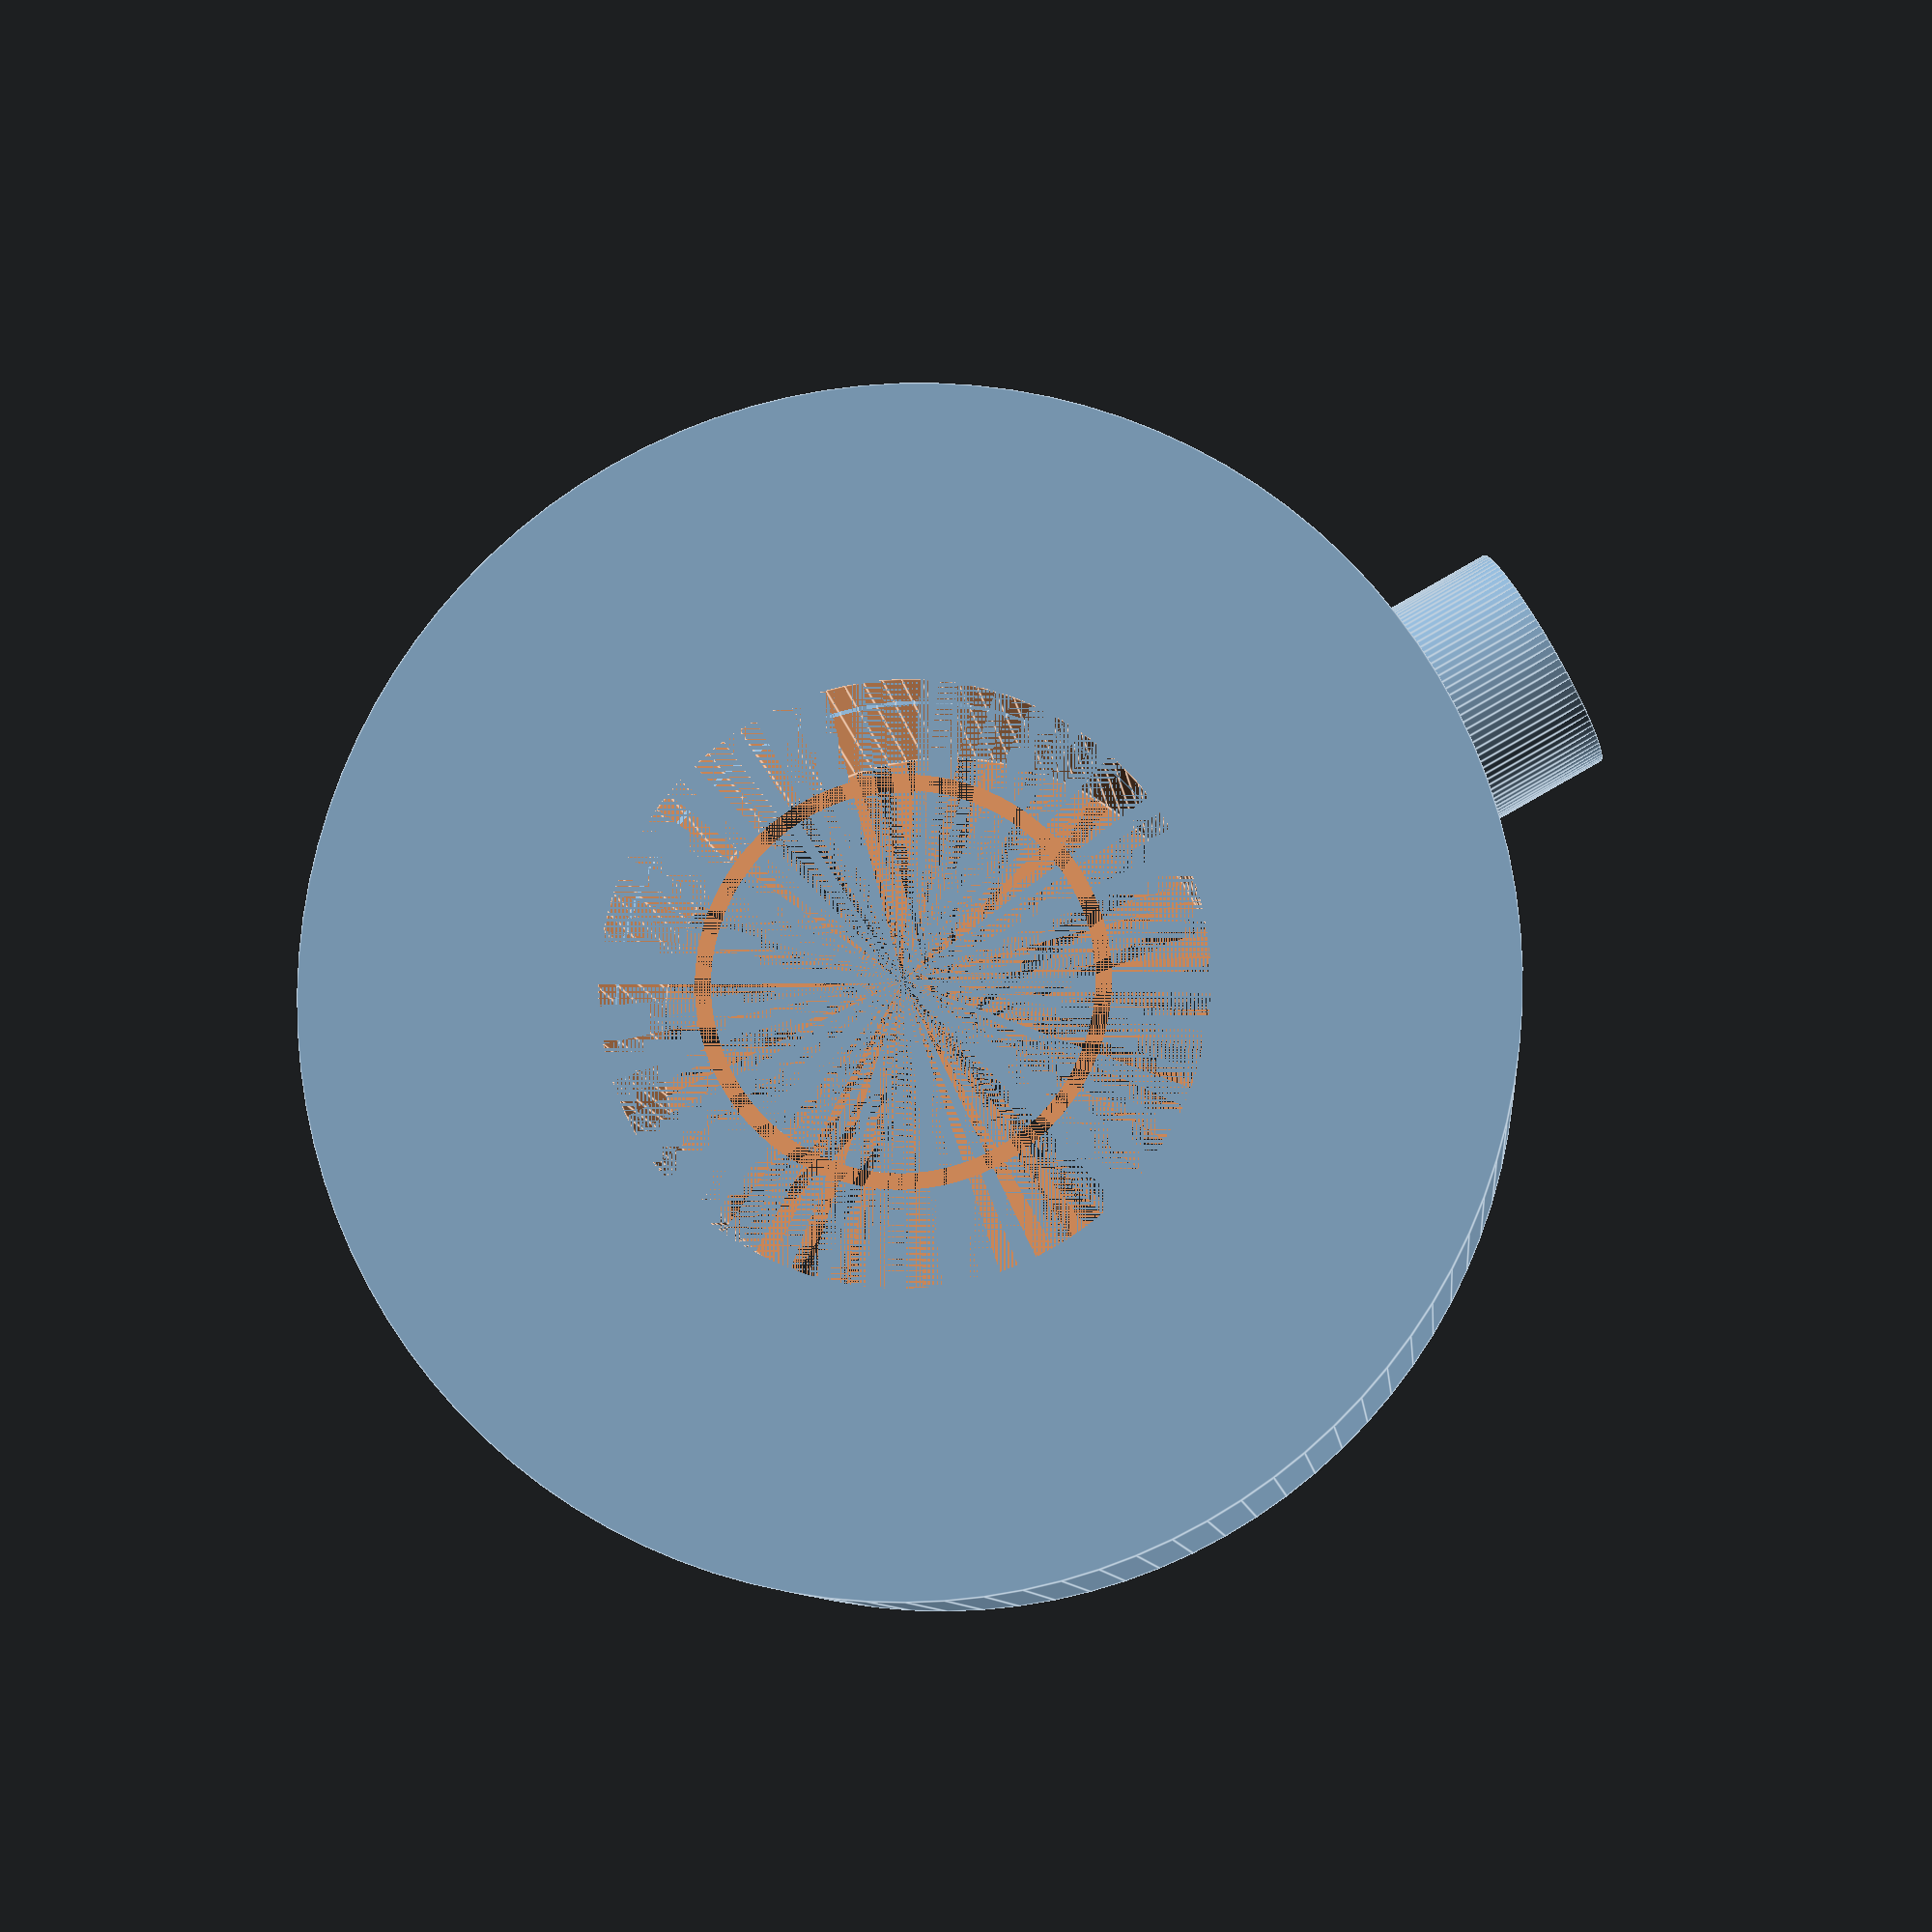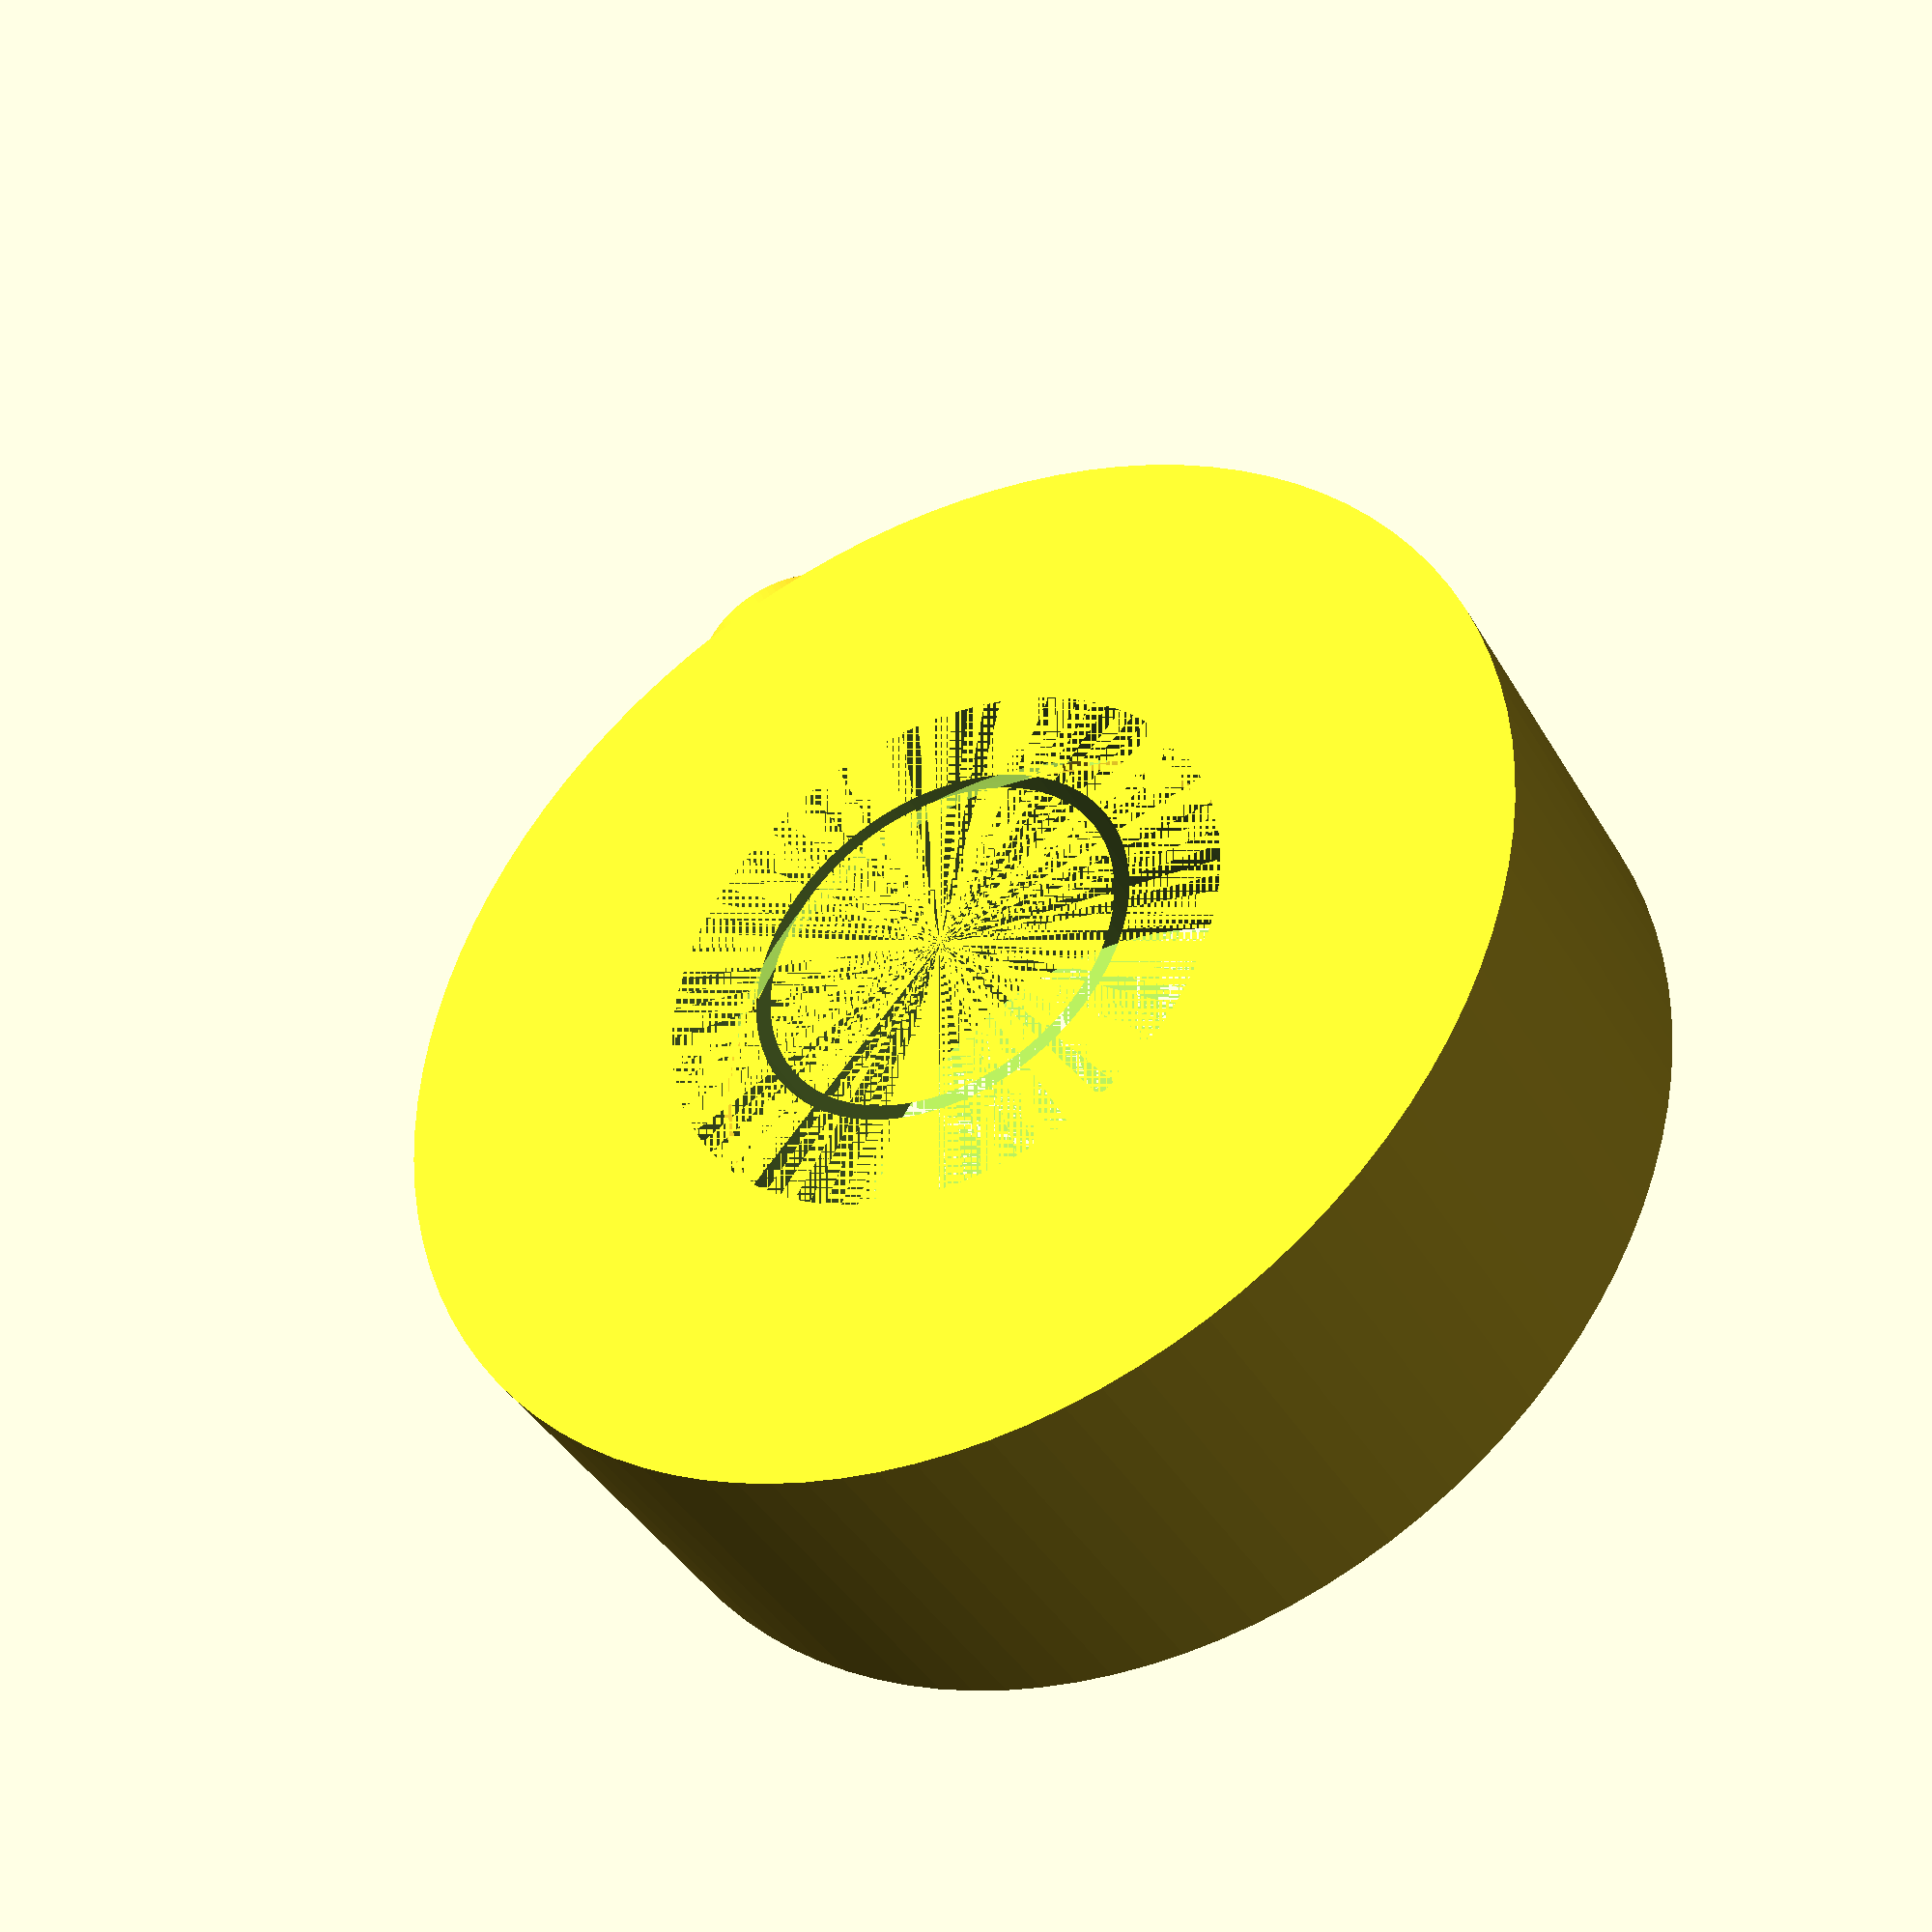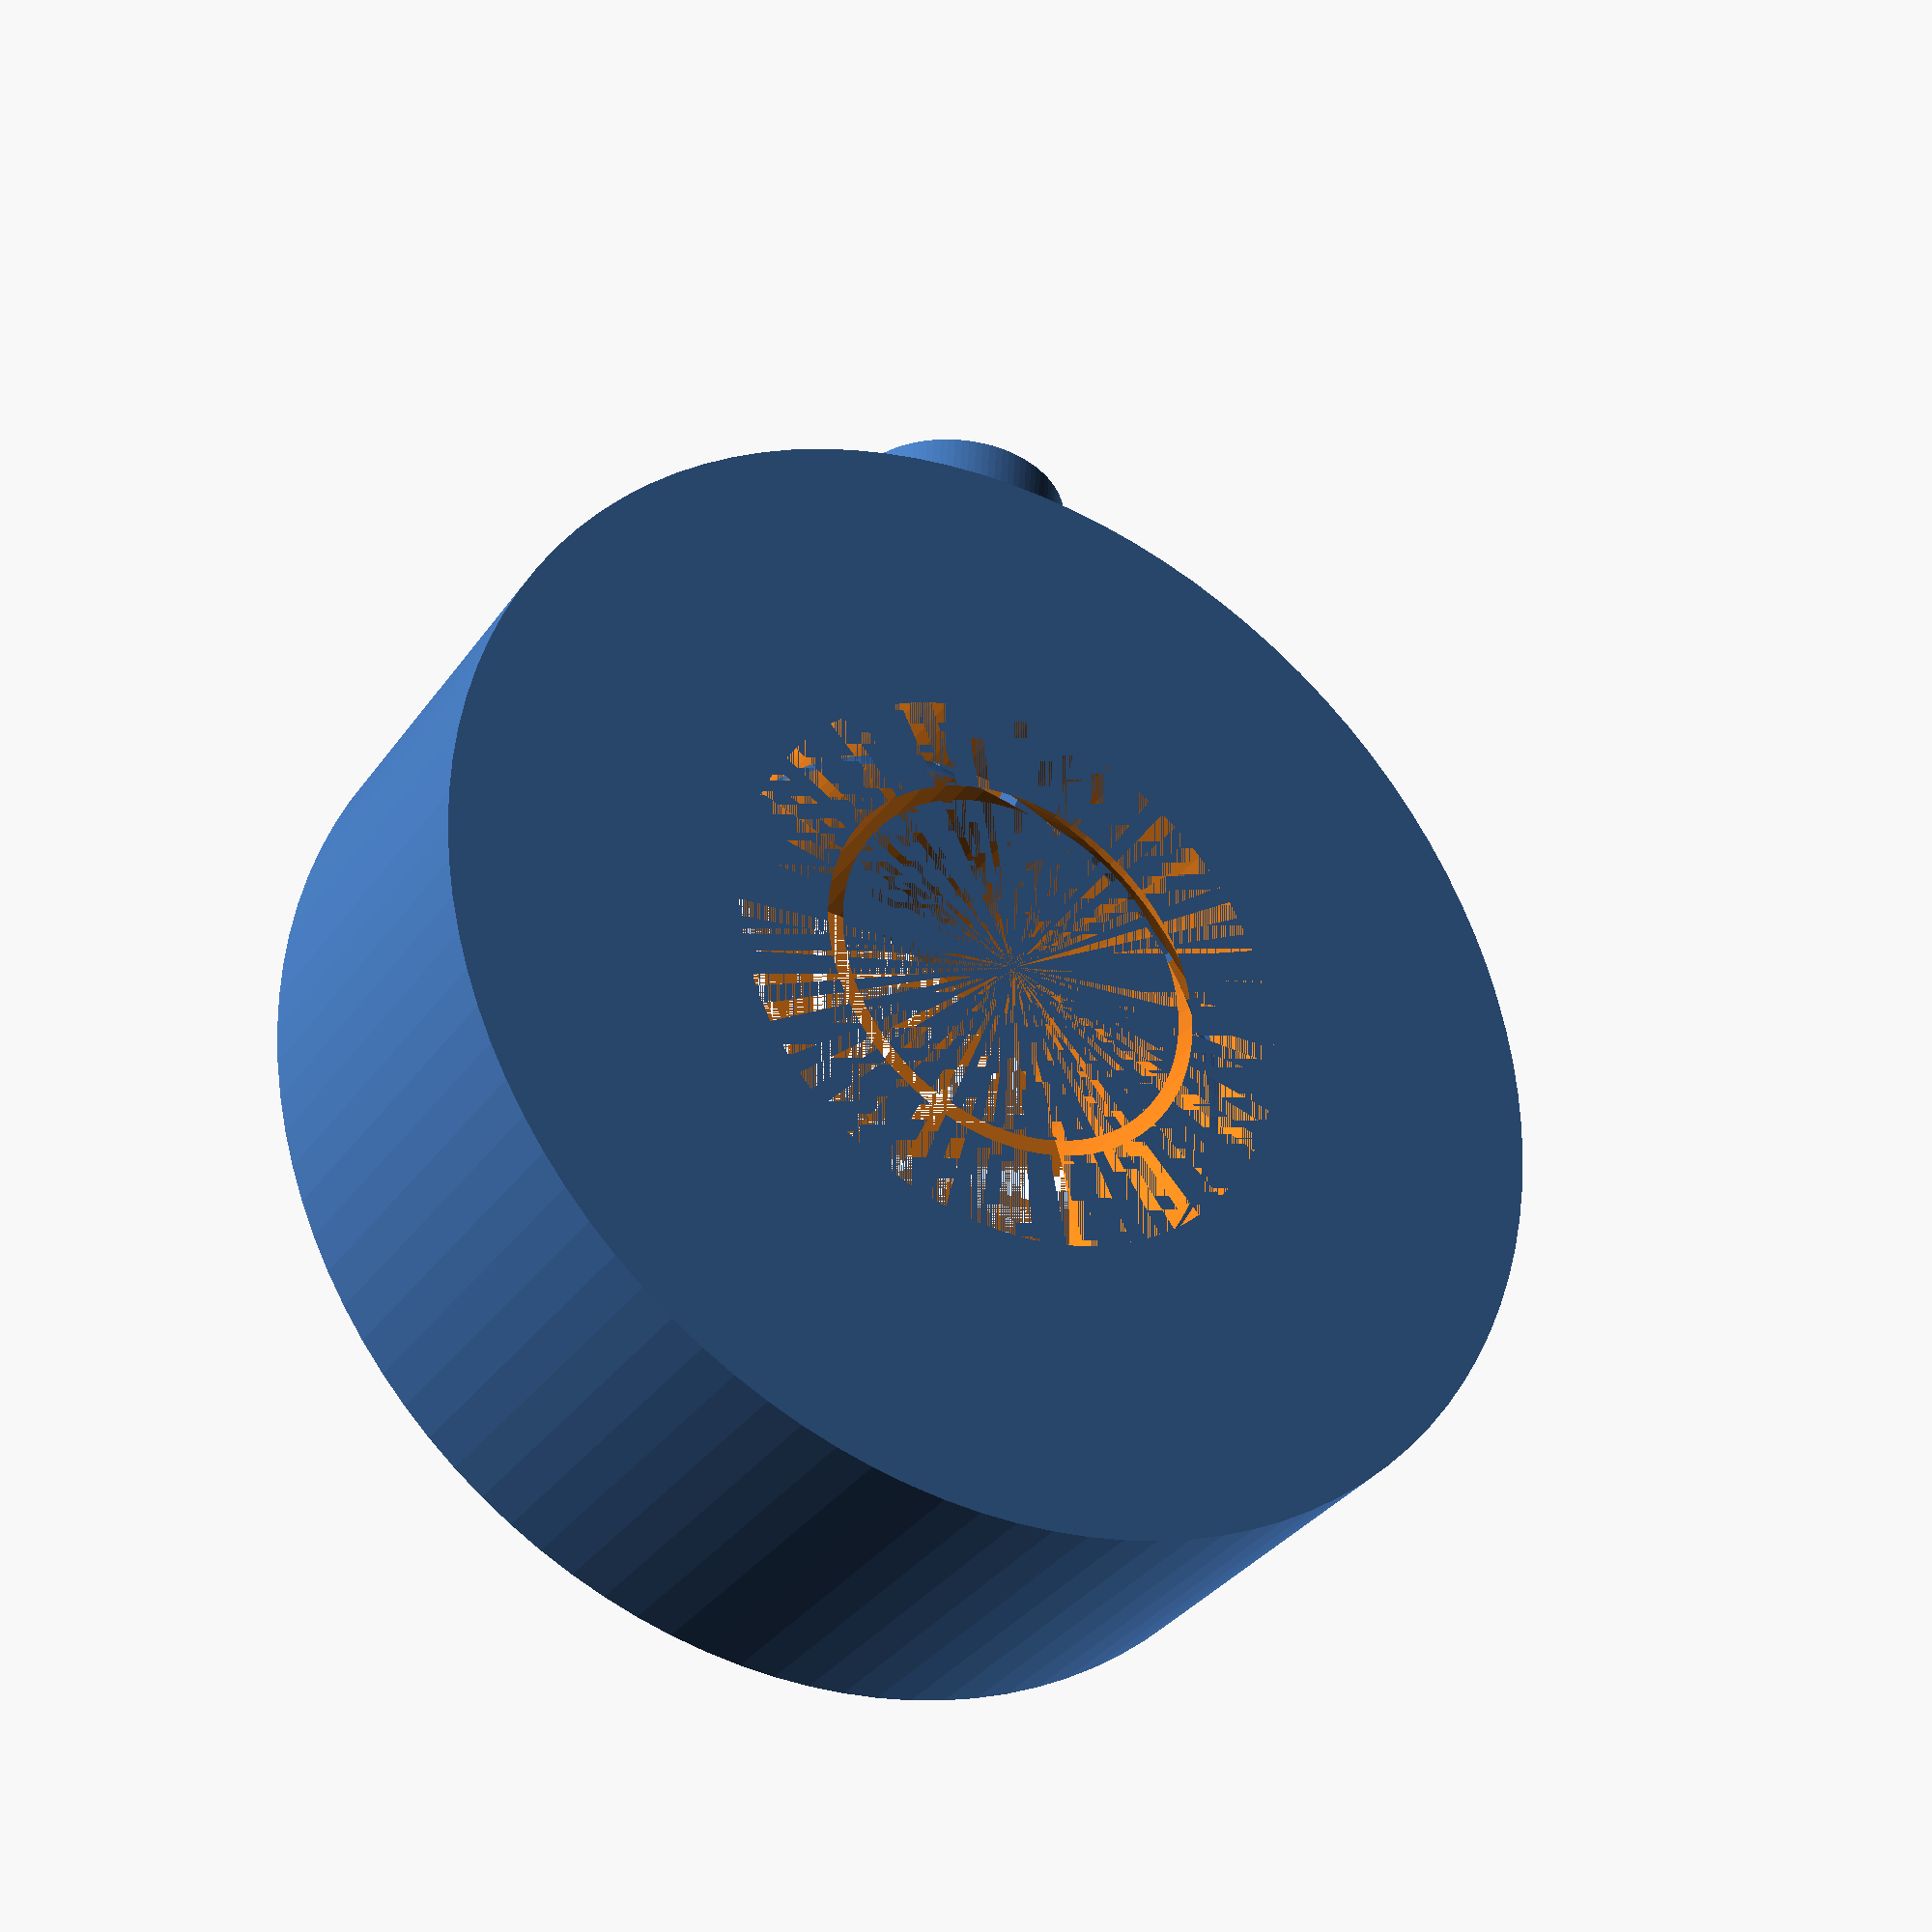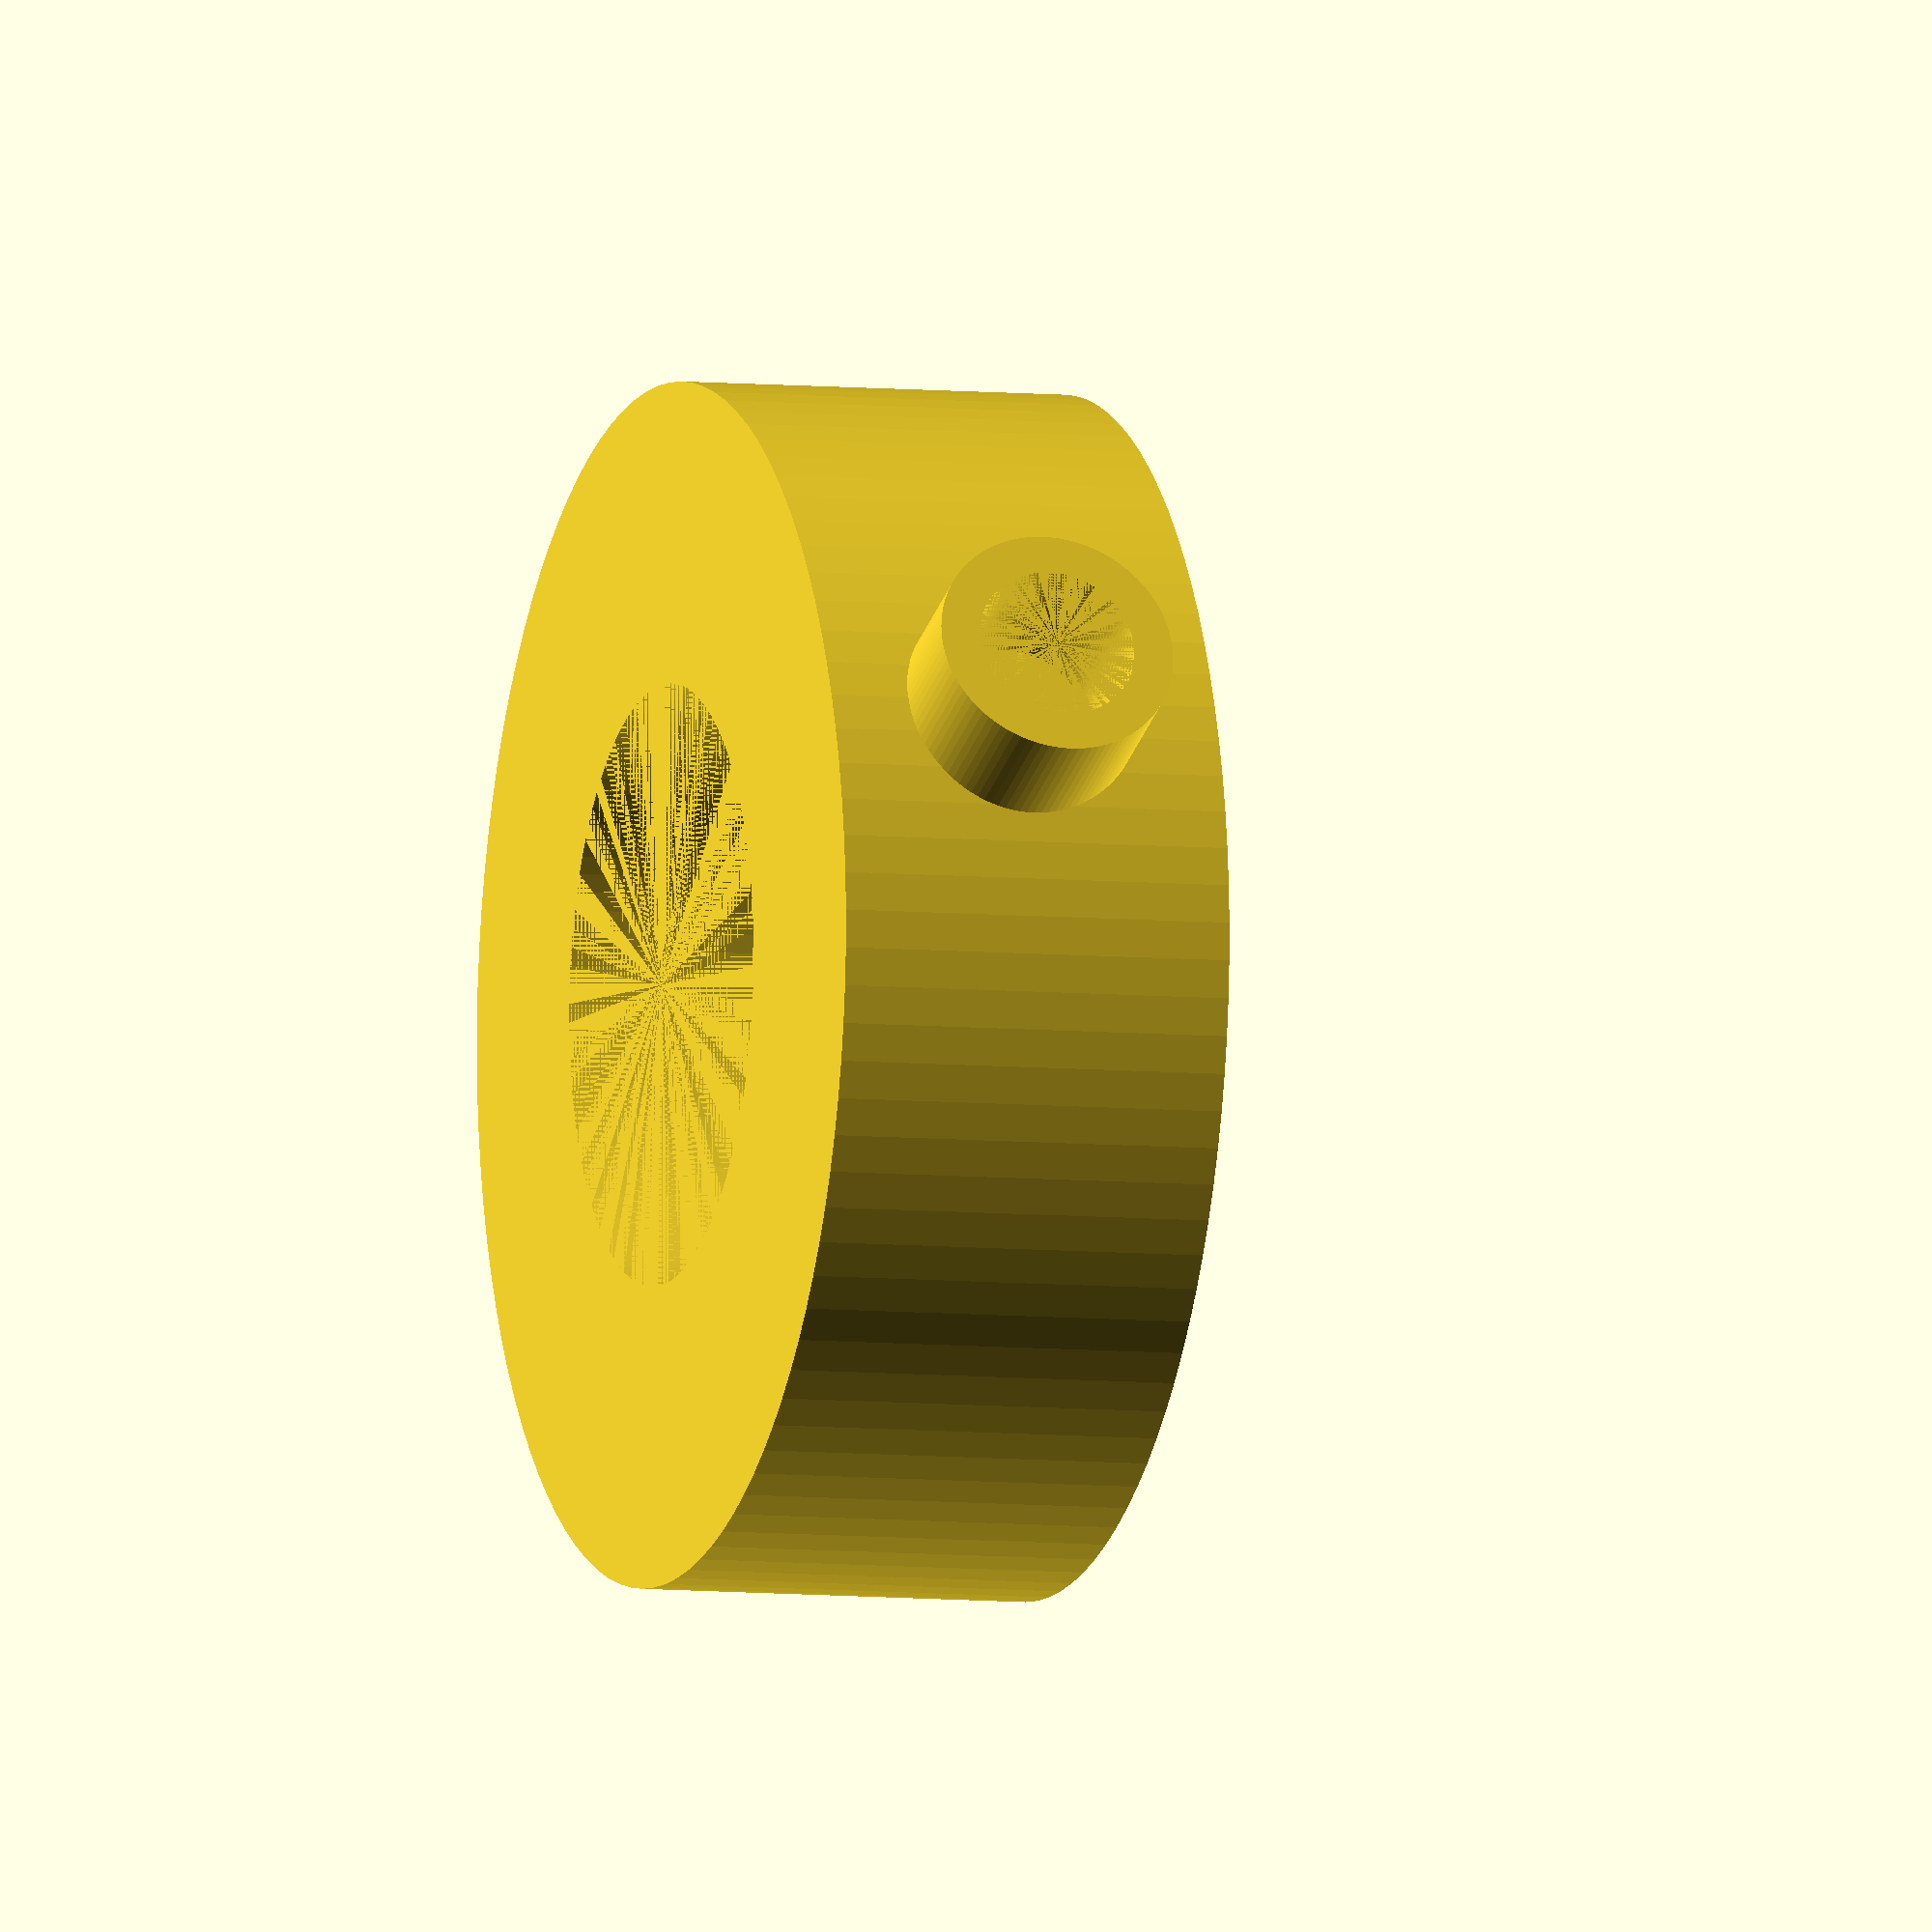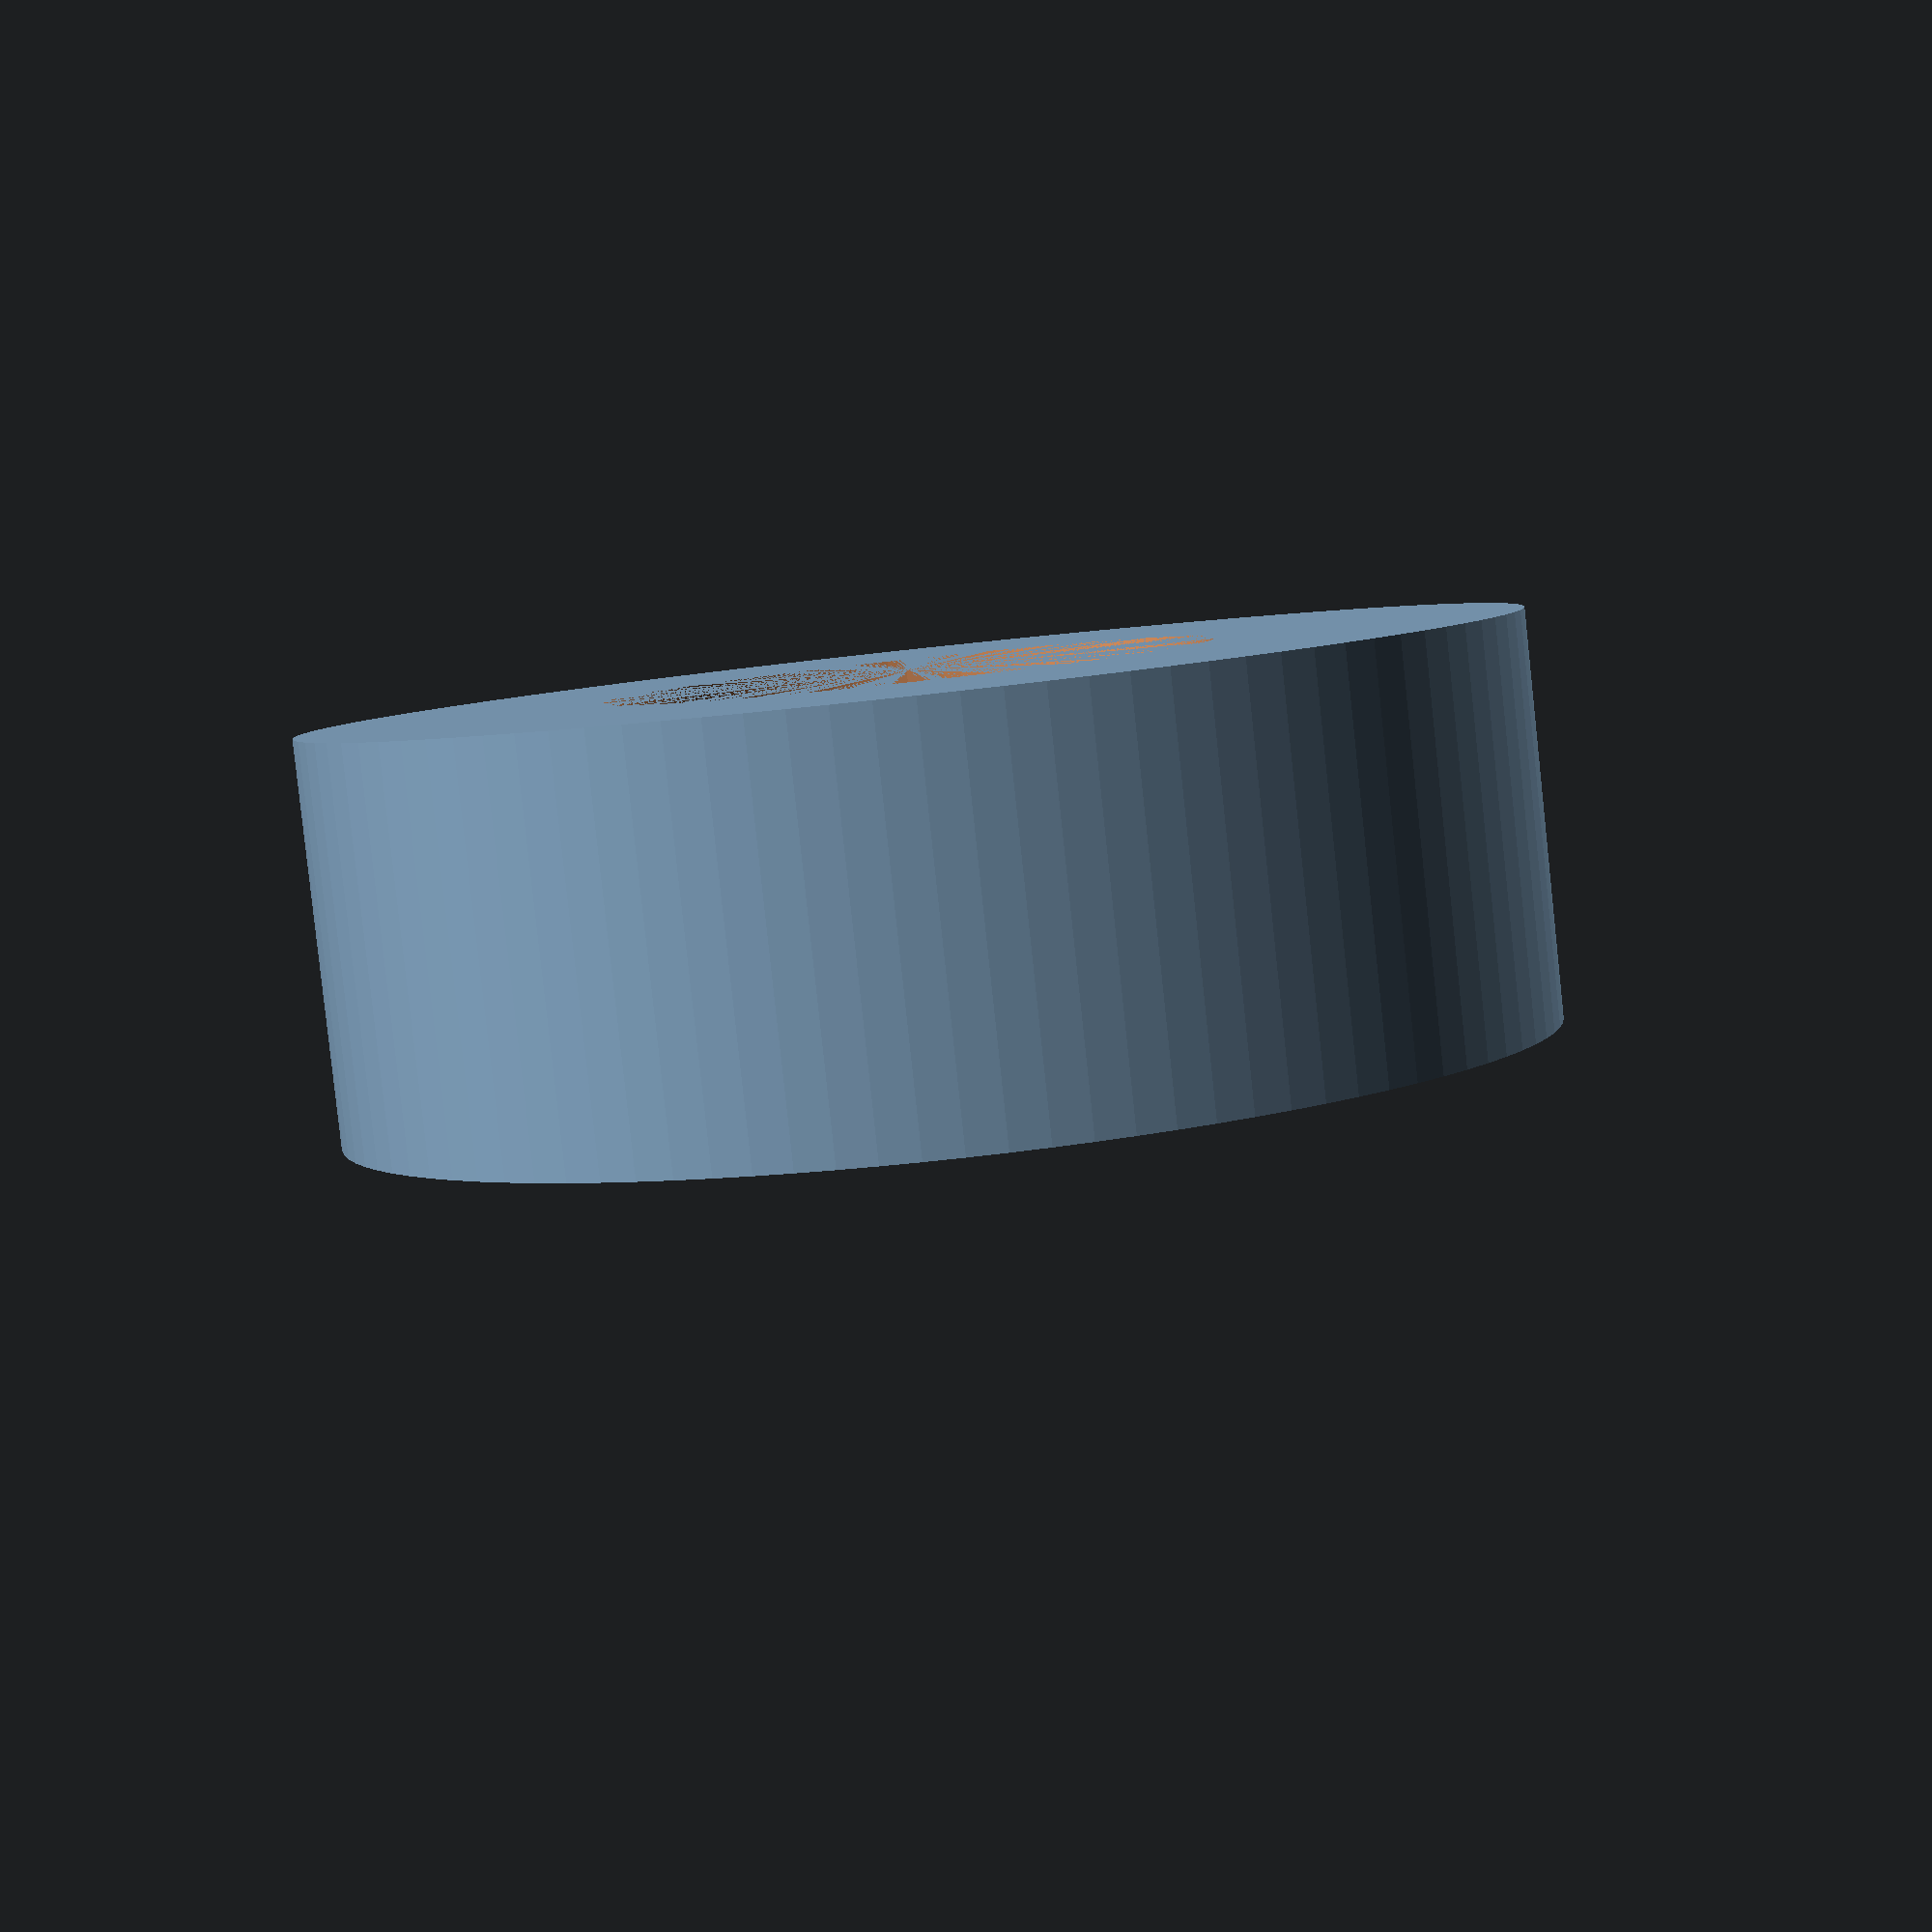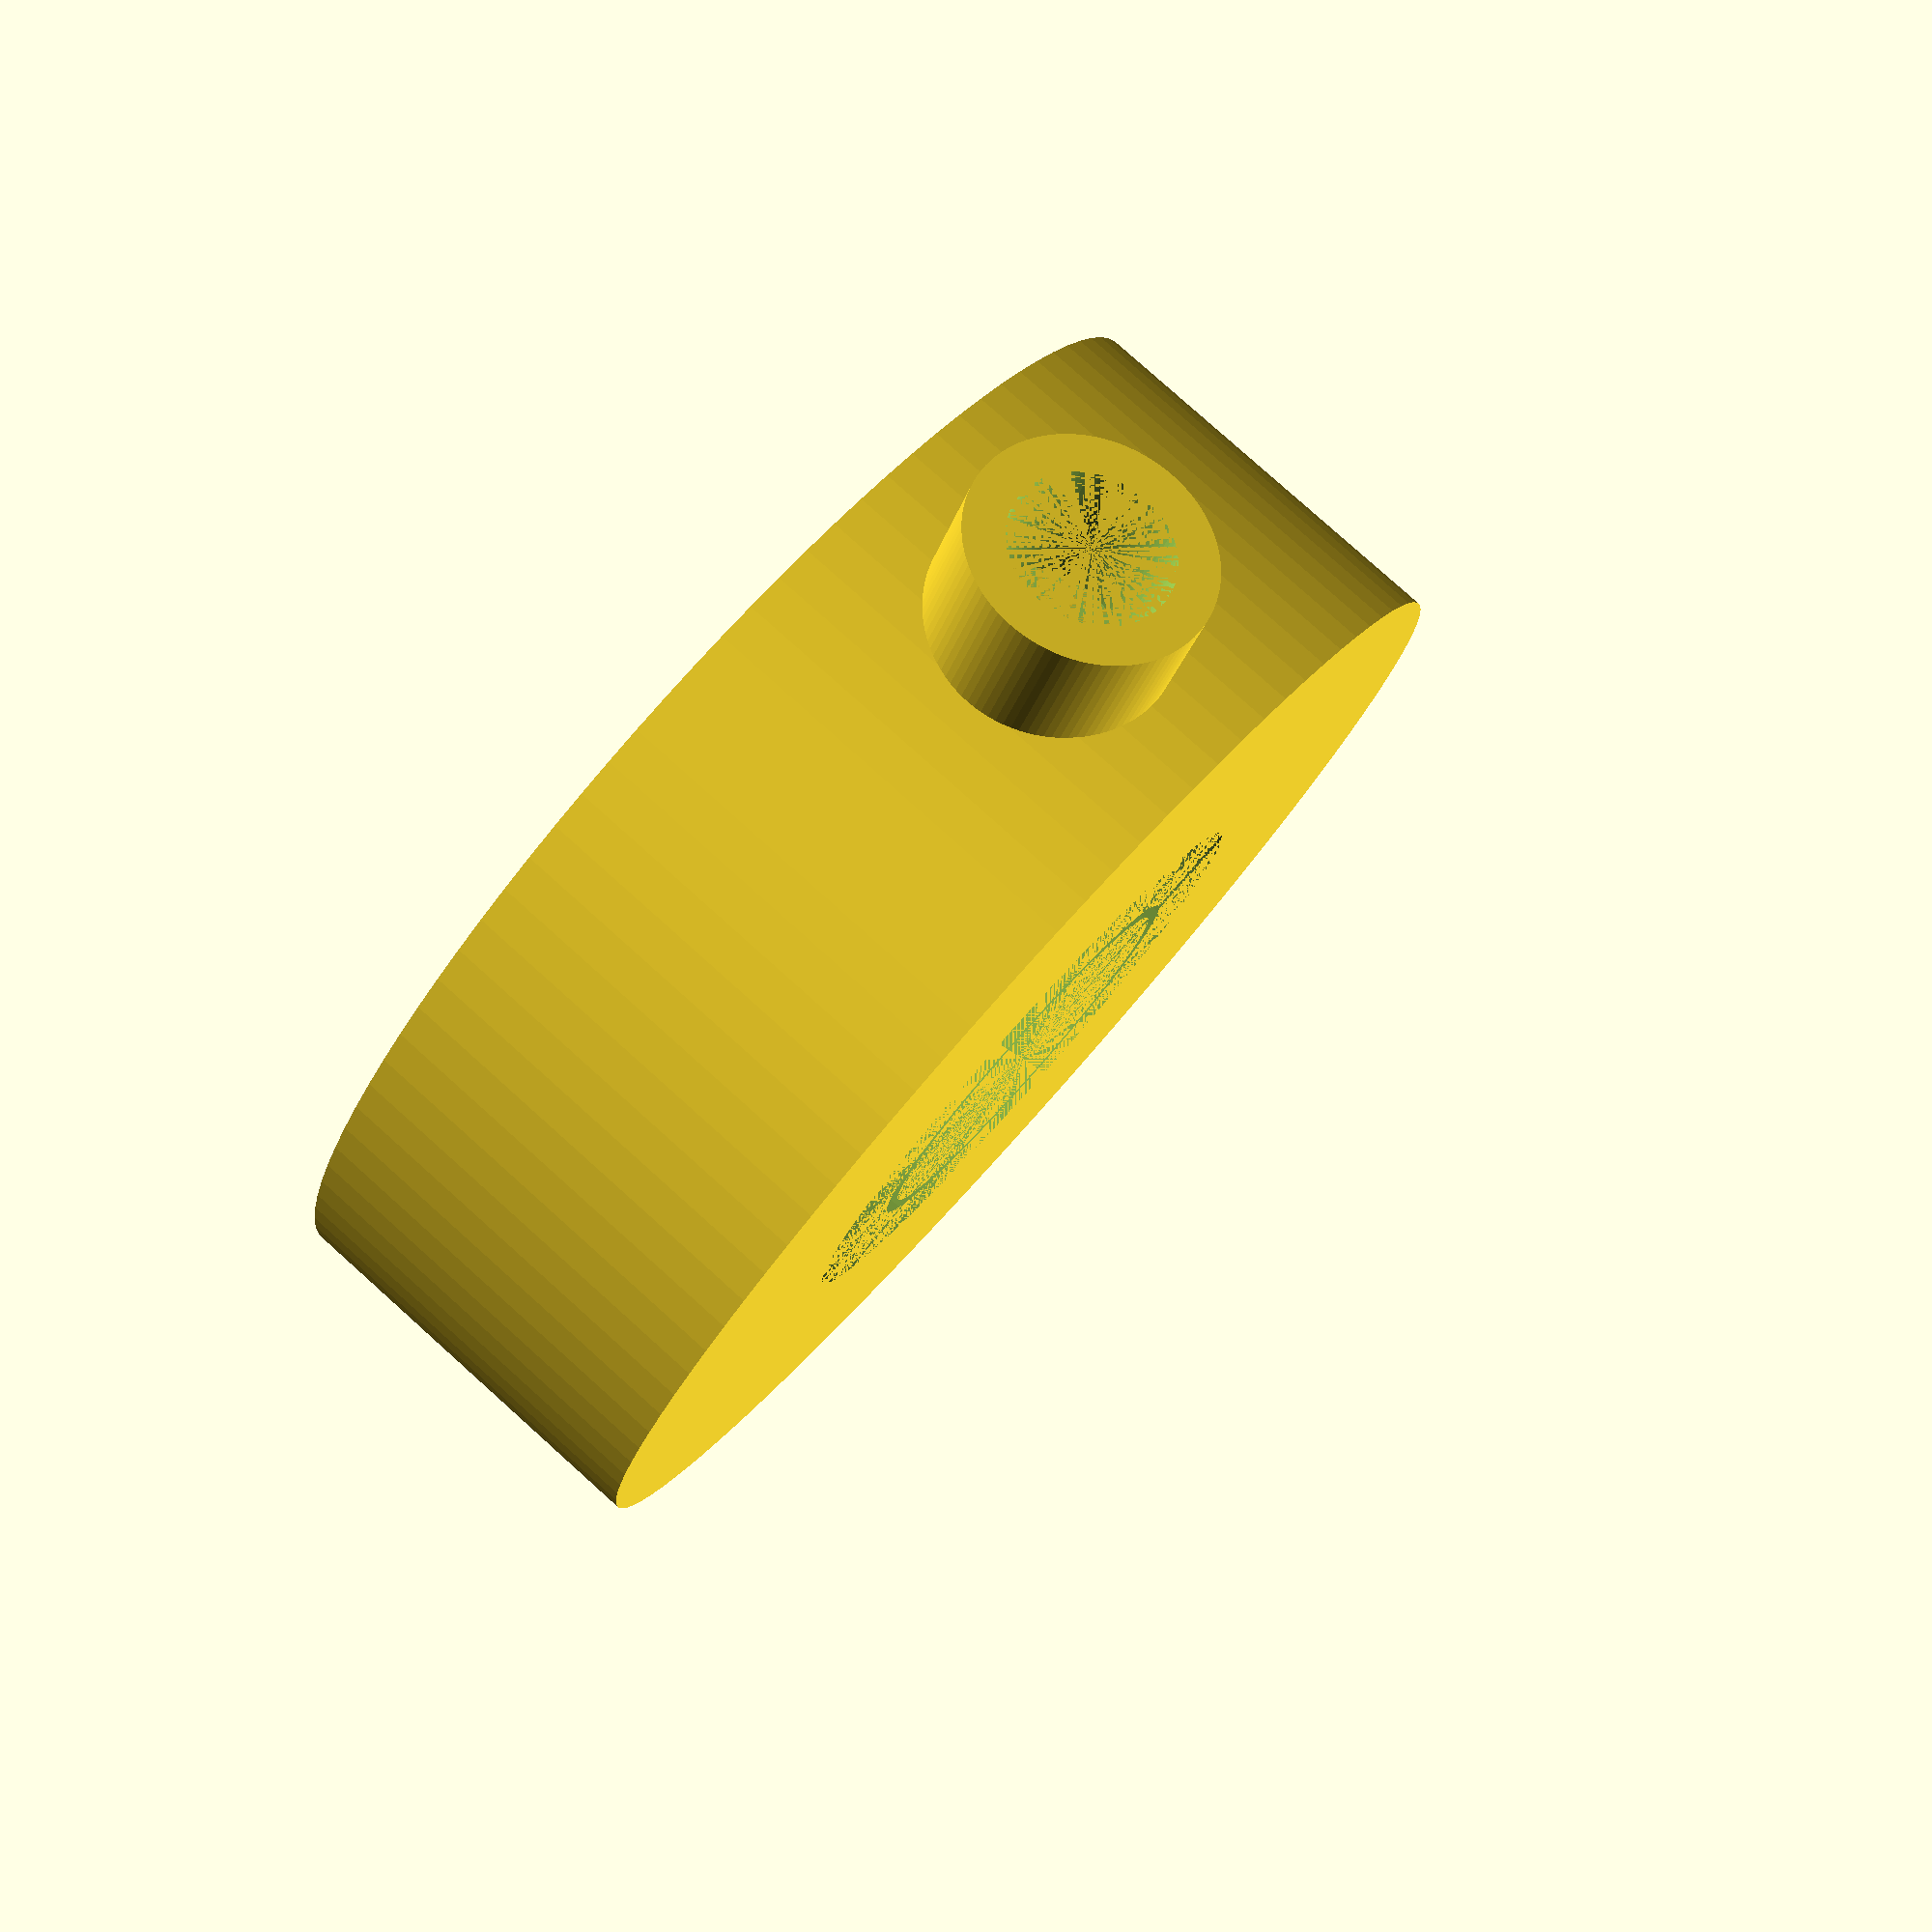
<openscad>
$fn=100;


module tube(diameter, length, wall) {
    difference() {
        cylinder(
            h=length,
            r1=((diameter[0] == undef) ? diameter : diameter[0]) / 2,
            r2=((diameter[0] == undef) ? diameter : diameter[1]) / 2
        );
        cylinder(
            h=length,
            r1=((diameter[0] == undef) ? diameter : diameter[0]) / 2 - ((wall[0] == undef) ? wall : wall[0]),
            r2=((diameter[0] == undef) ? diameter : diameter[1]) / 2 - ((wall[0] == undef) ? wall : wall[1])
        );
    }
}


module boussignac(
    outer_diameter=30,
    inner_diameter=15,
    tube=[6, 1, 3],
    length=20,
    channel=0.4,
    angle=45,
    wall=1,
    ) {
    difference() {
        cylinder(r=outer_diameter / 2, h=length);
        cylinder(r=inner_diameter / 2, h=length);
        translate([0, 0, wall]) {
            tube(
                wall=wall,
                diameter=outer_diameter - 2 * wall,
                length=length - 2 * wall
            );
        }
        translate([0, 0, length - 3 * wall]) {
            tube(
                wall=2 * wall + channel,
                diameter=outer_diameter - 2 * wall,
                length=2 * wall
            );
        }
        translate([0, 0, length - (outer_diameter - 2 * wall) * tan(angle) / 2 - wall]) {
            tube(
                diameter=[wall, outer_diameter - 4 * wall + 2 * channel],
                length=(outer_diameter - 2 * wall) * tan(angle) / 2,
                wall=channel
            );
        }
        translate([0, -outer_diameter / 2 + 2 * wall, length / 2]) {
            rotate([90, 0, 0]) {
                tube(tube[0], 2 * wall, tube[0]);
            }
        } 
    }
    translate([0, -outer_diameter / 2 + wall, length / 2]) {
         rotate([90, 0, 0]) {
            tube(tube[0], tube[2] + wall, tube[1]);
        }
    }
    for(support = [0:12:360]) {
        rotate([0, 0, support]) {
            translate([inner_diameter / 2 + wall, -wall, length - 3 * wall]) {
                cube([(outer_diameter - inner_diameter) / 2 - 2 * wall, wall, 2 * wall + channel]);
            }
        }
    }
}

mirror([0, 0, 1]) boussignac(outer_diameter = 30, inner_diameter = 15, wall = 1, angle = 45, length = 10, channel = 0.4);





</openscad>
<views>
elev=8.8 azim=240.8 roll=5.5 proj=p view=edges
elev=220.0 azim=337.0 roll=152.6 proj=p view=solid
elev=33.2 azim=183.6 roll=330.4 proj=p view=solid
elev=6.2 azim=112.9 roll=252.2 proj=o view=solid
elev=84.3 azim=156.1 roll=186.1 proj=p view=wireframe
elev=279.4 azim=204.9 roll=311.9 proj=p view=solid
</views>
